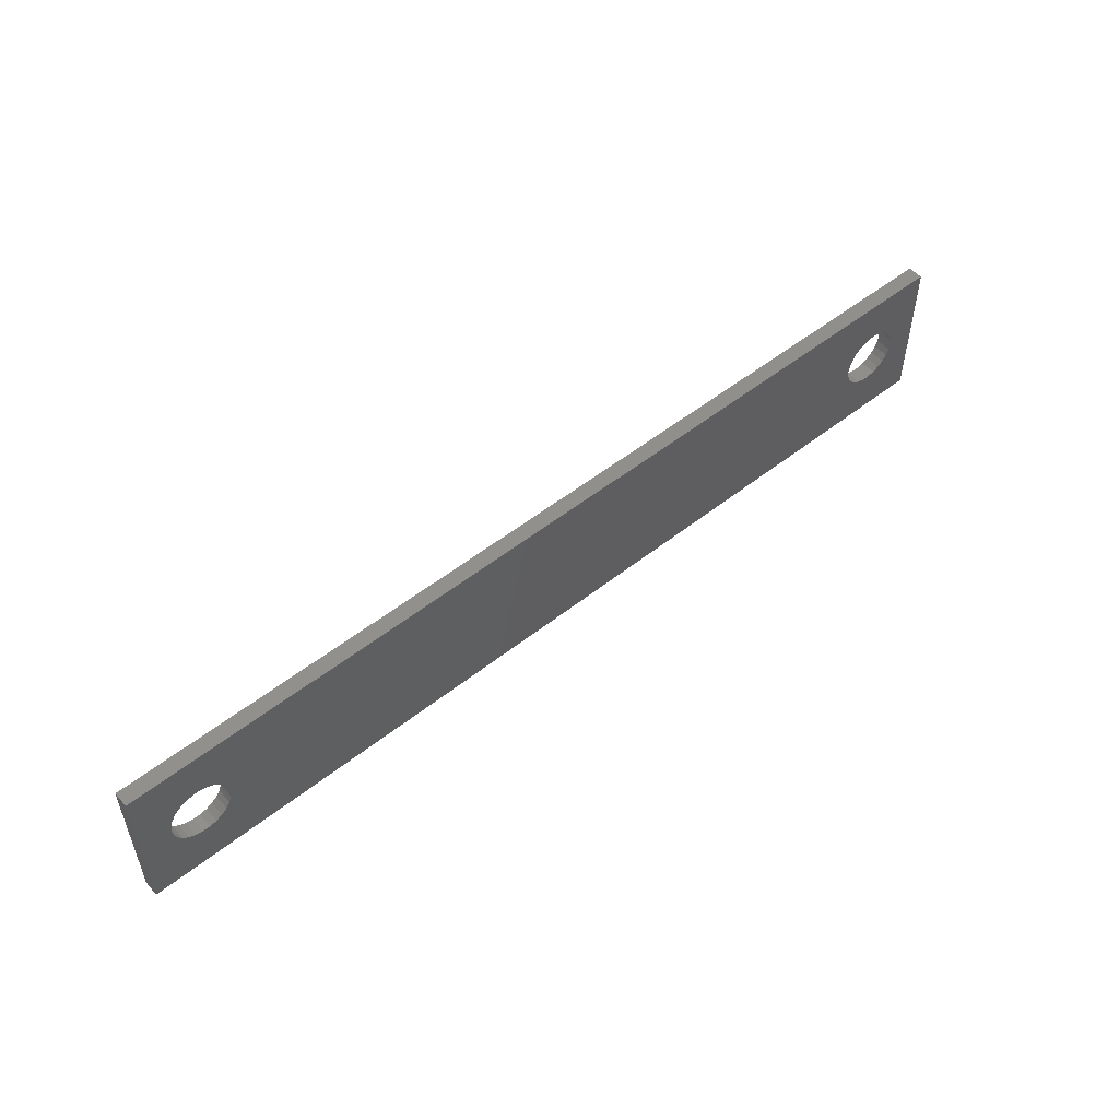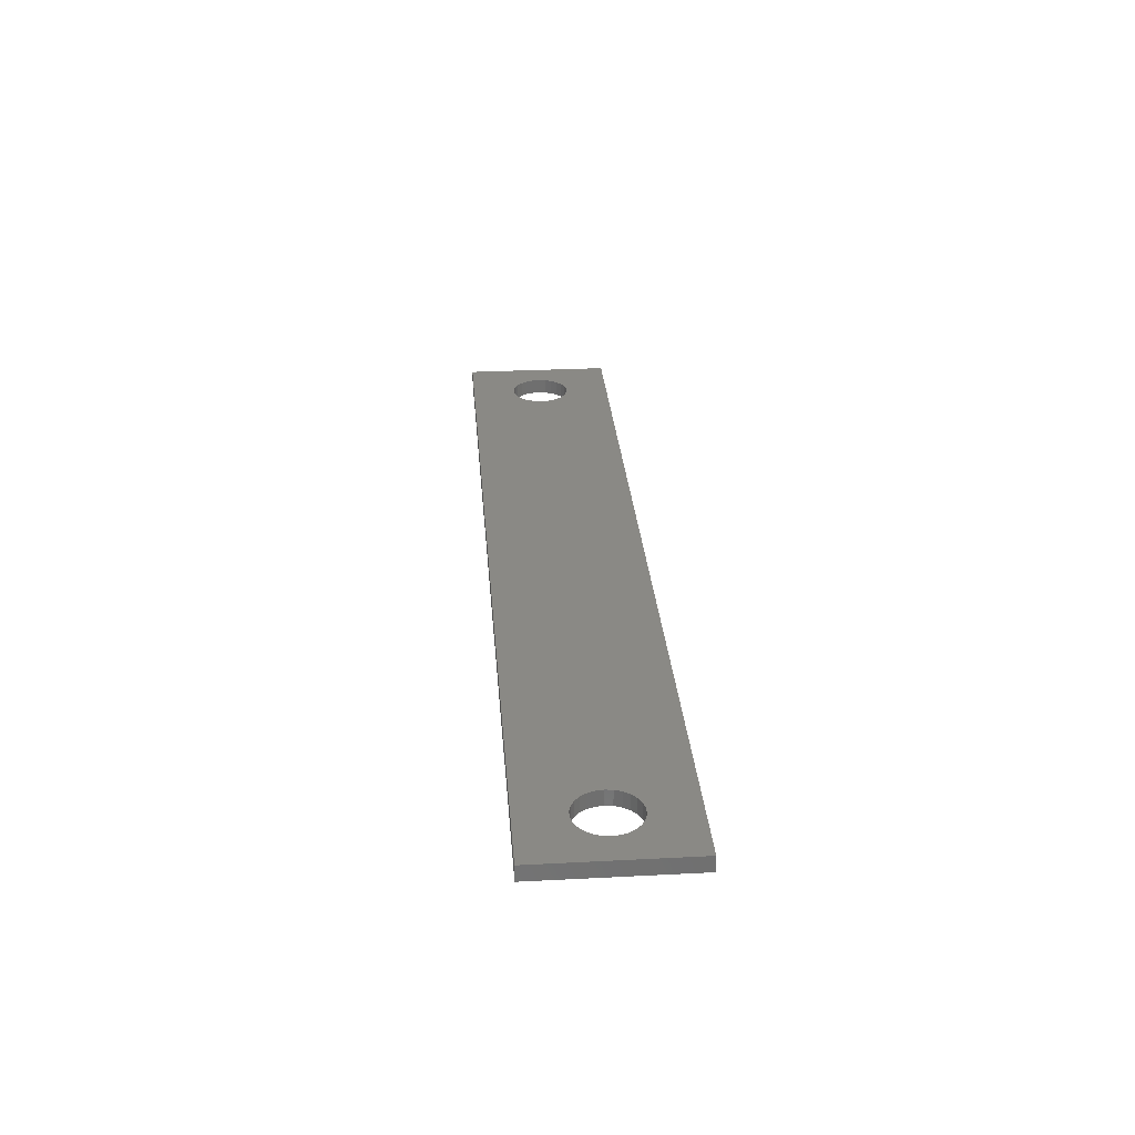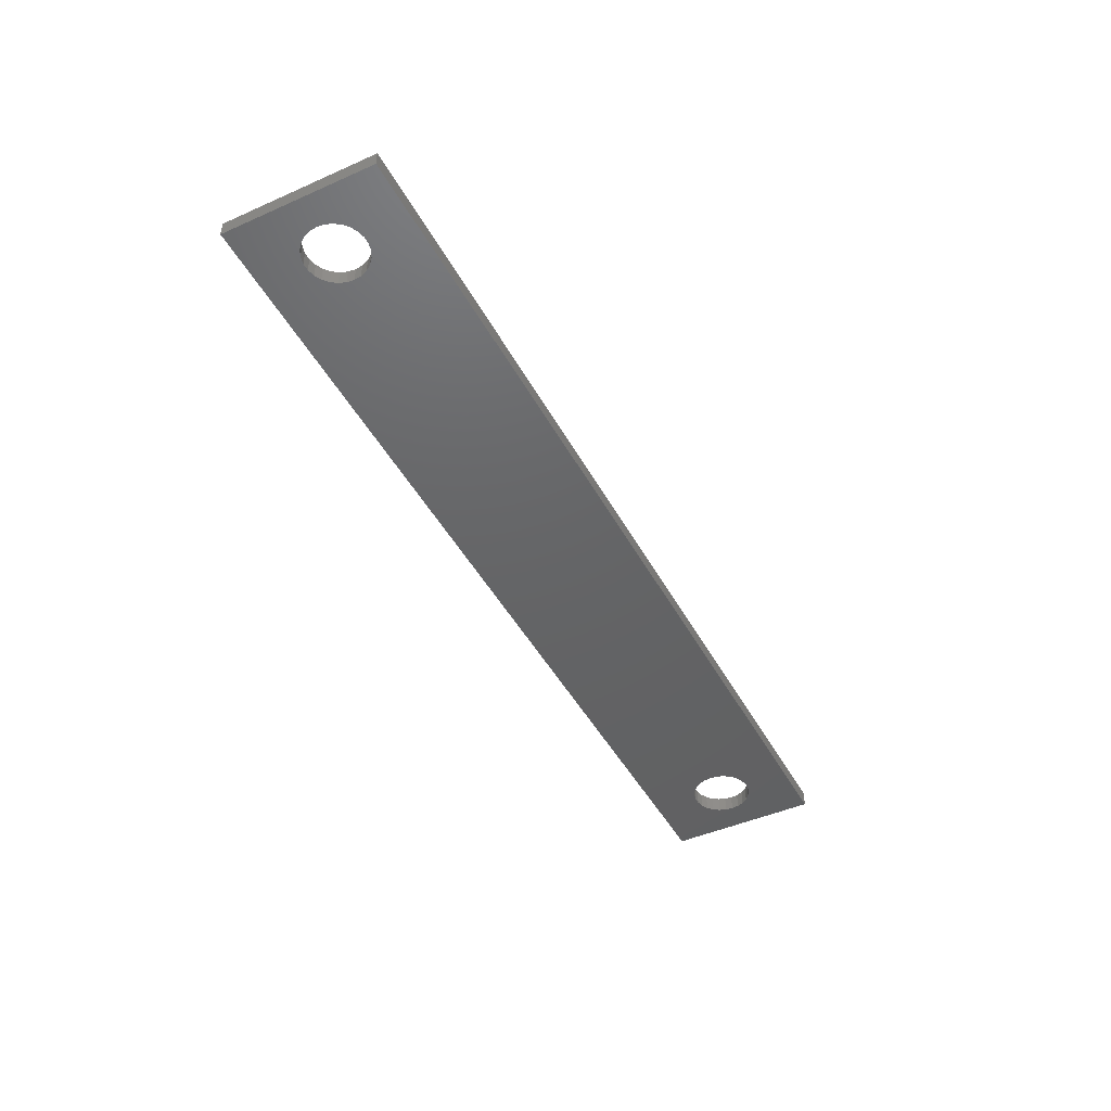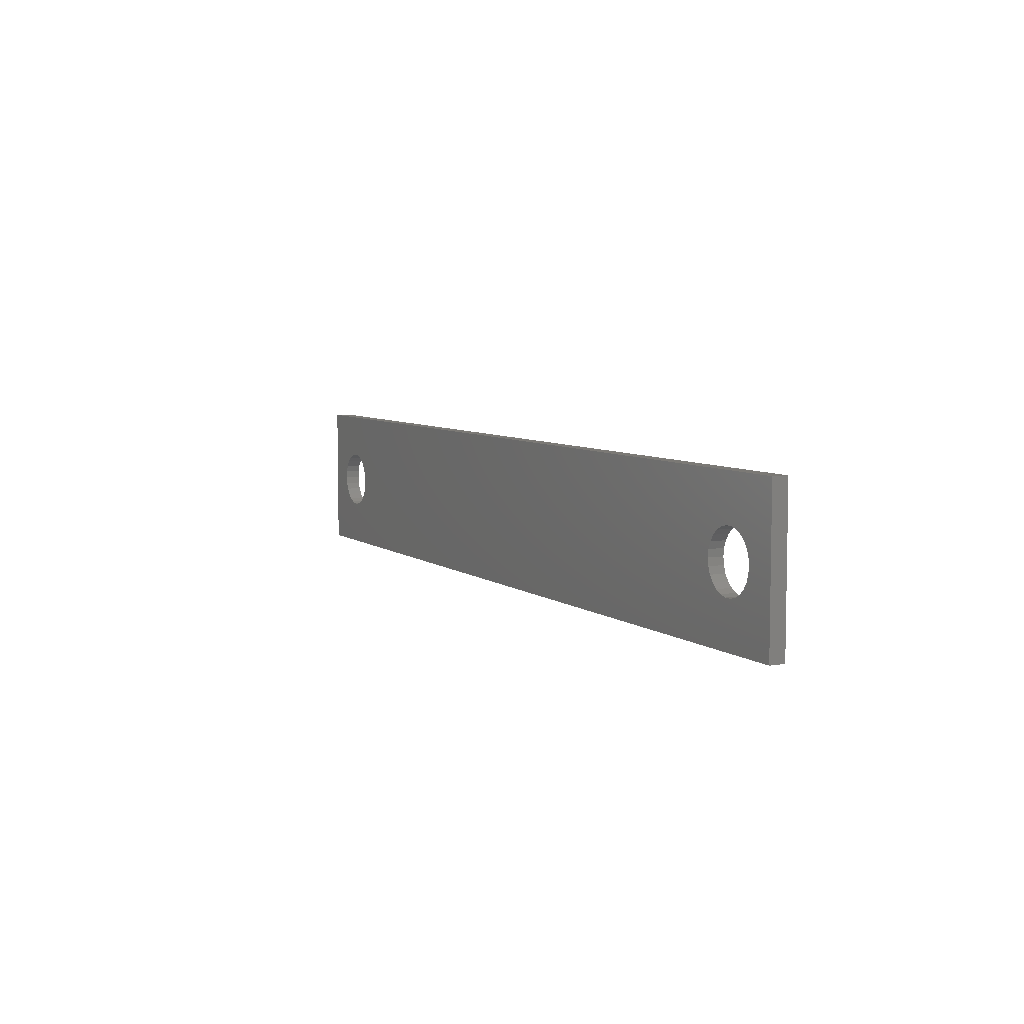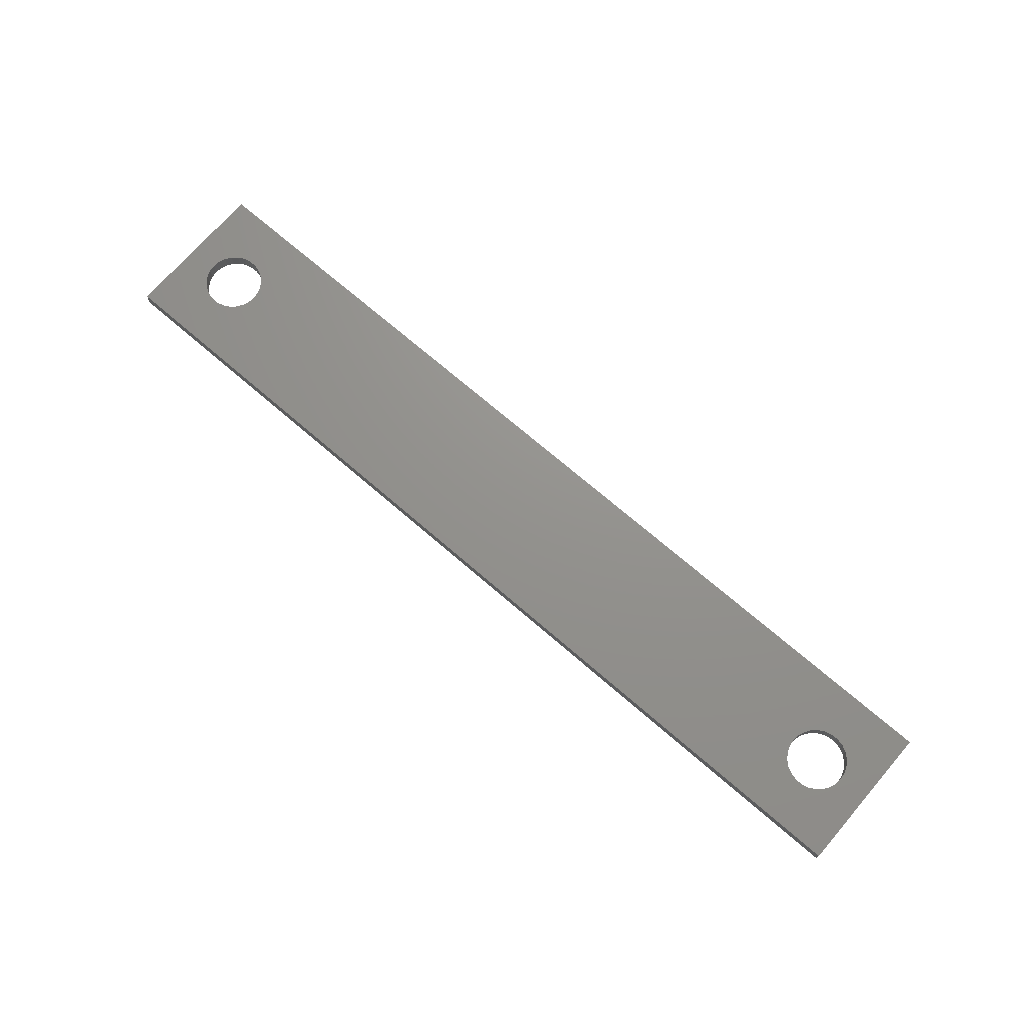
<metadata>
{"format":"stl","ext":"stl","renderer":"f3d","projection":"perspective","resolution":1024,"background":"white","views":[{"elev":52.4,"azim":-40.5,"up":"+Z"},{"elev":28.8,"azim":85.6,"up":"+Y"},{"elev":-45.6,"azim":117.0,"up":"+Y"},{"elev":6.4,"azim":63.2,"up":"+Z"},{"elev":71.6,"azim":40.8,"up":"+Y"}]}
</metadata>
<code>
# stl→obj: 224 verts, 340 faces
v 0.9166 -0.01587 -0.2009
v -1.008 -0.03175 -0.2009
v -1.008 -0.01587 -0.2009
v 0.9166 -0.03175 -0.2009
v -1.008 -0.03175 0.1095
v -1.008 -0.01587 0.1095
v 0.9166 -0.01587 0.1095
v 0.9166 -0.03175 0.1095
v -1.008 0 -0.2009
v 0.9166 0 -0.2009
v -0.919 -0.03175 -0.09677
v -0.9302 -0.03175 -0.08685
v -0.9387 -0.03175 -0.07453
v -0.9058 -0.03175 -0.1037
v -0.9441 -0.03175 -0.06054
v -0.8913 -0.03175 -0.1073
v -0.9459 -0.03175 -0.04568
v -0.8763 -0.03175 -0.1073
v -0.8618 -0.03175 -0.1037
v -0.8485 -0.03175 -0.09677
v -0.9302 -0.03175 -0.004512
v -0.919 -0.03175 0.005413
v -0.9387 -0.03175 -0.01683
v -0.9441 -0.03175 -0.03082
v -0.9058 -0.03175 0.01237
v -0.8913 -0.03175 0.01595
v -0.8763 -0.03175 0.01595
v -0.8618 -0.03175 0.01237
v -0.8485 -0.03175 0.005413
v 0.7572 -0.03175 -0.09677
v -0.8373 -0.03175 -0.08685
v 0.7459 -0.03175 -0.08685
v 0.7374 -0.03175 -0.07453
v -0.8288 -0.03175 -0.07453
v 0.7321 -0.03175 -0.06054
v -0.8235 -0.03175 -0.06054
v 0.7303 -0.03175 -0.04568
v -0.8217 -0.03175 -0.04568
v 0.7321 -0.03175 -0.03082
v -0.8235 -0.03175 -0.03082
v 0.7704 -0.03175 -0.1037
v 0.7849 -0.03175 -0.1073
v 0.7999 -0.03175 -0.1073
v 0.8144 -0.03175 -0.1037
v 0.7374 -0.03175 -0.01683
v -0.8288 -0.03175 -0.01683
v 0.8277 -0.03175 -0.09677
v 0.7459 -0.03175 -0.004512
v -0.8373 -0.03175 -0.004512
v 0.8389 -0.03175 -0.08685
v 0.8474 -0.03175 -0.07453
v 0.8527 -0.03175 -0.06054
v 0.8545 -0.03175 -0.04568
v 0.8527 -0.03175 -0.03082
v 0.8474 -0.03175 -0.01683
v 0.8389 -0.03175 -0.004512
v 0.8277 -0.03175 0.005413
v 0.8144 -0.03175 0.01237
v 0.7999 -0.03175 0.01595
v 0.7849 -0.03175 0.01595
v 0.7704 -0.03175 0.01237
v 0.7572 -0.03175 0.005413
v -1.008 0 0.1095
v 0.9166 0 0.1095
v -0.919 -3.469e-18 -0.09677
v -1.008 -3.469e-18 -0.2009
v -0.9302 -3.469e-18 -0.08685
v -0.9387 -3.469e-18 -0.07453
v -0.9058 -3.469e-18 -0.1037
v -0.9441 -3.469e-18 -0.06054
v -0.8913 -3.469e-18 -0.1073
v -0.9459 -3.469e-18 -0.04568
v -0.8763 -3.469e-18 -0.1073
v -0.8618 -3.469e-18 -0.1037
v -0.8485 -3.469e-18 -0.09677
v -1.008 -3.469e-18 0.1095
v -0.919 -3.469e-18 0.005413
v -0.9302 -3.469e-18 -0.004512
v -0.9387 -3.469e-18 -0.01683
v -0.9441 -3.469e-18 -0.03082
v -0.9058 -3.469e-18 0.01237
v -0.8913 -3.469e-18 0.01595
v -0.8763 -3.469e-18 0.01595
v -0.8618 -3.469e-18 0.01237
v -0.8485 -3.469e-18 0.005413
v 0.7572 -3.469e-18 -0.09677
v -0.8373 -3.469e-18 -0.08685
v 0.7459 -3.469e-18 -0.08685
v 0.7374 -3.469e-18 -0.07453
v -0.8288 -3.469e-18 -0.07453
v 0.7321 -3.469e-18 -0.06054
v -0.8235 -3.469e-18 -0.06054
v 0.7303 -3.469e-18 -0.04568
v -0.8217 -3.469e-18 -0.04568
v 0.7321 -3.469e-18 -0.03082
v -0.8235 -3.469e-18 -0.03082
v 0.9166 -3.469e-18 -0.2009
v 0.7704 -3.469e-18 -0.1037
v 0.7849 -3.469e-18 -0.1073
v 0.7999 -3.469e-18 -0.1073
v 0.8144 -3.469e-18 -0.1037
v 0.7374 -3.469e-18 -0.01683
v -0.8288 -3.469e-18 -0.01683
v 0.8277 -3.469e-18 -0.09677
v 0.7459 -3.469e-18 -0.004512
v -0.8373 -3.469e-18 -0.004512
v 0.8389 -3.469e-18 -0.08685
v 0.8474 -3.469e-18 -0.07453
v 0.8527 -3.469e-18 -0.06054
v 0.8545 -3.469e-18 -0.04568
v 0.9166 -3.469e-18 0.1095
v 0.8527 -3.469e-18 -0.03082
v 0.8474 -3.469e-18 -0.01683
v 0.8389 -3.469e-18 -0.004512
v 0.8277 -3.469e-18 0.005413
v 0.8144 -3.469e-18 0.01237
v 0.7999 -3.469e-18 0.01595
v 0.7849 -3.469e-18 0.01595
v 0.7704 -3.469e-18 0.01237
v 0.7572 -3.469e-18 0.005413
v -0.8235 -0.01587 -0.03082
v -0.8217 -0.01587 -0.04568
v -0.8288 -0.01587 -0.01683
v -0.8373 -0.01587 -0.004512
v -0.8485 -0.01587 0.005413
v -0.8618 -0.01587 0.01237
v -0.8763 -0.01587 0.01595
v -0.8913 -0.01587 0.01595
v -0.9058 -0.01587 0.01237
v -0.919 -0.01587 0.005413
v -0.9302 -0.01587 -0.004512
v -0.9387 -0.01587 -0.01683
v -0.9441 -0.01587 -0.03082
v -0.9459 -0.01587 -0.04568
v -0.9441 -0.01587 -0.06054
v -0.9387 -0.01587 -0.07453
v -0.9302 -0.01587 -0.08685
v -0.919 -0.01587 -0.09677
v -0.9058 -0.01587 -0.1037
v -0.8913 -0.01587 -0.1073
v -0.8763 -0.01587 -0.1073
v -0.8618 -0.01587 -0.1037
v -0.8485 -0.01587 -0.09677
v -0.8373 -0.01587 -0.08685
v -0.8288 -0.01587 -0.07453
v -0.8235 -0.01587 -0.06054
v 0.8527 -0.01587 -0.03082
v 0.8545 -0.01587 -0.04568
v 0.8474 -0.01587 -0.01683
v 0.8389 -0.01587 -0.004512
v 0.8277 -0.01587 0.005413
v 0.8144 -0.01587 0.01237
v 0.7999 -0.01587 0.01595
v 0.7849 -0.01587 0.01595
v 0.7704 -0.01587 0.01237
v 0.7572 -0.01587 0.005413
v 0.7459 -0.01587 -0.004512
v 0.7374 -0.01587 -0.01683
v 0.7321 -0.01587 -0.03082
v 0.7303 -0.01587 -0.04568
v 0.7321 -0.01587 -0.06054
v 0.7374 -0.01587 -0.07453
v 0.7459 -0.01587 -0.08685
v 0.7572 -0.01587 -0.09677
v 0.7704 -0.01587 -0.1037
v 0.7849 -0.01587 -0.1073
v 0.7999 -0.01587 -0.1073
v 0.8144 -0.01587 -0.1037
v 0.8277 -0.01587 -0.09677
v 0.8389 -0.01587 -0.08685
v 0.8474 -0.01587 -0.07453
v 0.8527 -0.01587 -0.06054
v -0.8217 0 -0.04568
v -0.8235 0 -0.03082
v -0.8288 0 -0.01683
v -0.8373 0 -0.004512
v -0.8485 0 0.005413
v -0.8618 0 0.01237
v -0.8763 0 0.01595
v -0.8913 0 0.01595
v -0.9058 0 0.01237
v -0.919 0 0.005413
v -0.9302 0 -0.004512
v -0.9387 0 -0.01683
v -0.9441 0 -0.03082
v -0.9459 0 -0.04568
v -0.9441 0 -0.06054
v -0.9387 0 -0.07453
v -0.9302 0 -0.08685
v -0.919 0 -0.09677
v -0.9058 0 -0.1037
v -0.8913 0 -0.1073
v -0.8763 0 -0.1073
v -0.8618 0 -0.1037
v -0.8485 0 -0.09677
v -0.8373 0 -0.08685
v -0.8288 0 -0.07453
v -0.8235 0 -0.06054
v 0.8545 0 -0.04568
v 0.8527 0 -0.03082
v 0.8474 0 -0.01683
v 0.8389 0 -0.004512
v 0.8277 0 0.005413
v 0.8144 0 0.01237
v 0.7999 0 0.01595
v 0.7849 0 0.01595
v 0.7704 0 0.01237
v 0.7572 0 0.005413
v 0.7459 0 -0.004512
v 0.7374 0 -0.01683
v 0.7321 0 -0.03082
v 0.7303 0 -0.04568
v 0.7321 0 -0.06054
v 0.7374 0 -0.07453
v 0.7459 0 -0.08685
v 0.7572 0 -0.09677
v 0.7704 0 -0.1037
v 0.7849 0 -0.1073
v 0.7999 0 -0.1073
v 0.8144 0 -0.1037
v 0.8277 0 -0.09677
v 0.8389 0 -0.08685
v 0.8474 0 -0.07453
v 0.8527 0 -0.06054
f 1 2 3
f 1 4 2
f 3 5 6
f 3 2 5
f 7 4 1
f 7 8 4
f 1 3 9
f 1 9 10
f 11 12 2
f 13 2 12
f 14 11 2
f 15 2 13
f 16 14 2
f 17 2 15
f 18 16 2
f 19 18 2
f 20 19 2
f 5 21 22
f 5 23 21
f 5 24 23
f 5 17 24
f 5 2 17
f 25 5 22
f 26 5 25
f 27 5 26
f 28 5 27
f 29 5 28
f 30 31 20
f 30 20 2
f 30 32 31
f 33 34 31
f 33 31 32
f 35 36 34
f 35 34 33
f 37 36 35
f 37 38 36
f 39 40 38
f 39 38 37
f 4 30 2
f 4 41 30
f 4 42 41
f 4 43 42
f 4 44 43
f 45 46 40
f 45 40 39
f 47 44 4
f 48 49 46
f 48 46 45
f 50 47 4
f 51 50 4
f 52 51 4
f 53 52 4
f 8 54 53
f 8 55 54
f 8 56 55
f 8 57 56
f 8 58 57
f 8 59 58
f 8 60 59
f 8 61 60
f 8 62 61
f 8 53 4
f 8 5 29
f 8 29 49
f 8 49 62
f 62 49 48
f 6 8 7
f 6 5 8
f 3 6 63
f 3 63 9
f 7 1 10
f 7 10 64
f 65 66 67
f 68 67 66
f 69 66 65
f 70 68 66
f 71 66 69
f 72 70 66
f 73 66 71
f 74 66 73
f 75 66 74
f 76 77 78
f 76 78 79
f 76 79 80
f 76 80 72
f 76 72 66
f 81 77 76
f 82 81 76
f 83 82 76
f 84 83 76
f 85 84 76
f 86 75 87
f 86 66 75
f 86 87 88
f 89 87 90
f 89 88 87
f 91 90 92
f 91 89 90
f 93 91 92
f 93 92 94
f 95 94 96
f 95 93 94
f 97 66 86
f 97 86 98
f 97 98 99
f 97 99 100
f 97 100 101
f 102 96 103
f 102 95 96
f 104 97 101
f 105 103 106
f 105 102 103
f 107 97 104
f 108 97 107
f 109 97 108
f 110 97 109
f 111 110 112
f 111 112 113
f 111 113 114
f 111 114 115
f 111 115 116
f 111 116 117
f 111 117 118
f 111 118 119
f 111 119 120
f 111 97 110
f 111 85 76
f 111 106 85
f 111 120 106
f 120 105 106
f 121 122 38
f 121 38 40
f 123 40 46
f 123 121 40
f 124 46 49
f 124 123 46
f 125 49 29
f 125 124 49
f 126 29 28
f 126 125 29
f 127 28 27
f 127 126 28
f 128 27 26
f 128 127 27
f 129 26 25
f 129 128 26
f 130 25 22
f 130 129 25
f 131 22 21
f 131 130 22
f 132 131 21
f 132 21 23
f 133 132 23
f 133 23 24
f 134 133 24
f 134 24 17
f 135 17 15
f 135 134 17
f 136 135 15
f 136 15 13
f 137 13 12
f 137 136 13
f 138 12 11
f 138 137 12
f 139 11 14
f 139 138 11
f 140 14 16
f 140 139 14
f 141 16 18
f 141 140 16
f 142 18 19
f 142 141 18
f 143 19 20
f 143 142 19
f 144 20 31
f 144 143 20
f 145 31 34
f 145 144 31
f 146 34 36
f 146 145 34
f 122 36 38
f 122 146 36
f 147 148 53
f 147 53 54
f 149 54 55
f 149 147 54
f 150 55 56
f 150 149 55
f 151 56 57
f 151 150 56
f 152 57 58
f 152 151 57
f 153 58 59
f 153 152 58
f 154 59 60
f 154 153 59
f 155 60 61
f 155 154 60
f 156 61 62
f 156 155 61
f 157 62 48
f 157 156 62
f 158 157 48
f 158 48 45
f 159 158 45
f 159 45 39
f 160 159 39
f 160 39 37
f 161 37 35
f 161 160 37
f 162 161 35
f 162 35 33
f 163 33 32
f 163 162 33
f 164 32 30
f 164 163 32
f 165 30 41
f 165 164 30
f 166 41 42
f 166 165 41
f 167 42 43
f 167 166 42
f 168 43 44
f 168 167 43
f 169 44 47
f 169 168 44
f 170 47 50
f 170 169 47
f 171 50 51
f 171 170 50
f 172 51 52
f 172 171 51
f 148 52 53
f 148 172 52
f 6 7 64
f 6 64 63
f 121 173 122
f 121 174 173
f 123 175 174
f 123 174 121
f 124 176 175
f 124 175 123
f 125 177 176
f 125 176 124
f 126 178 177
f 126 177 125
f 127 179 178
f 127 178 126
f 128 180 179
f 128 179 127
f 129 181 180
f 129 180 128
f 130 182 181
f 130 181 129
f 131 183 182
f 131 182 130
f 132 183 131
f 132 184 183
f 133 184 132
f 133 185 184
f 134 185 133
f 134 186 185
f 135 187 186
f 135 186 134
f 136 187 135
f 136 188 187
f 137 189 188
f 137 188 136
f 138 190 189
f 138 189 137
f 139 191 190
f 139 190 138
f 140 192 191
f 140 191 139
f 141 193 192
f 141 192 140
f 142 194 193
f 142 193 141
f 143 195 194
f 143 194 142
f 144 196 195
f 144 195 143
f 145 197 196
f 145 196 144
f 146 198 197
f 146 197 145
f 122 173 198
f 122 198 146
f 147 199 148
f 147 200 199
f 149 201 200
f 149 200 147
f 150 202 201
f 150 201 149
f 151 203 202
f 151 202 150
f 152 204 203
f 152 203 151
f 153 205 204
f 153 204 152
f 154 206 205
f 154 205 153
f 155 207 206
f 155 206 154
f 156 208 207
f 156 207 155
f 157 209 208
f 157 208 156
f 158 209 157
f 158 210 209
f 159 210 158
f 159 211 210
f 160 211 159
f 160 212 211
f 161 213 212
f 161 212 160
f 162 213 161
f 162 214 213
f 163 215 214
f 163 214 162
f 164 216 215
f 164 215 163
f 165 217 216
f 165 216 164
f 166 218 217
f 166 217 165
f 167 219 218
f 167 218 166
f 168 220 219
f 168 219 167
f 169 221 220
f 169 220 168
f 170 222 221
f 170 221 169
f 171 223 222
f 171 222 170
f 172 224 223
f 172 223 171
f 148 199 224
f 148 224 172

</code>
